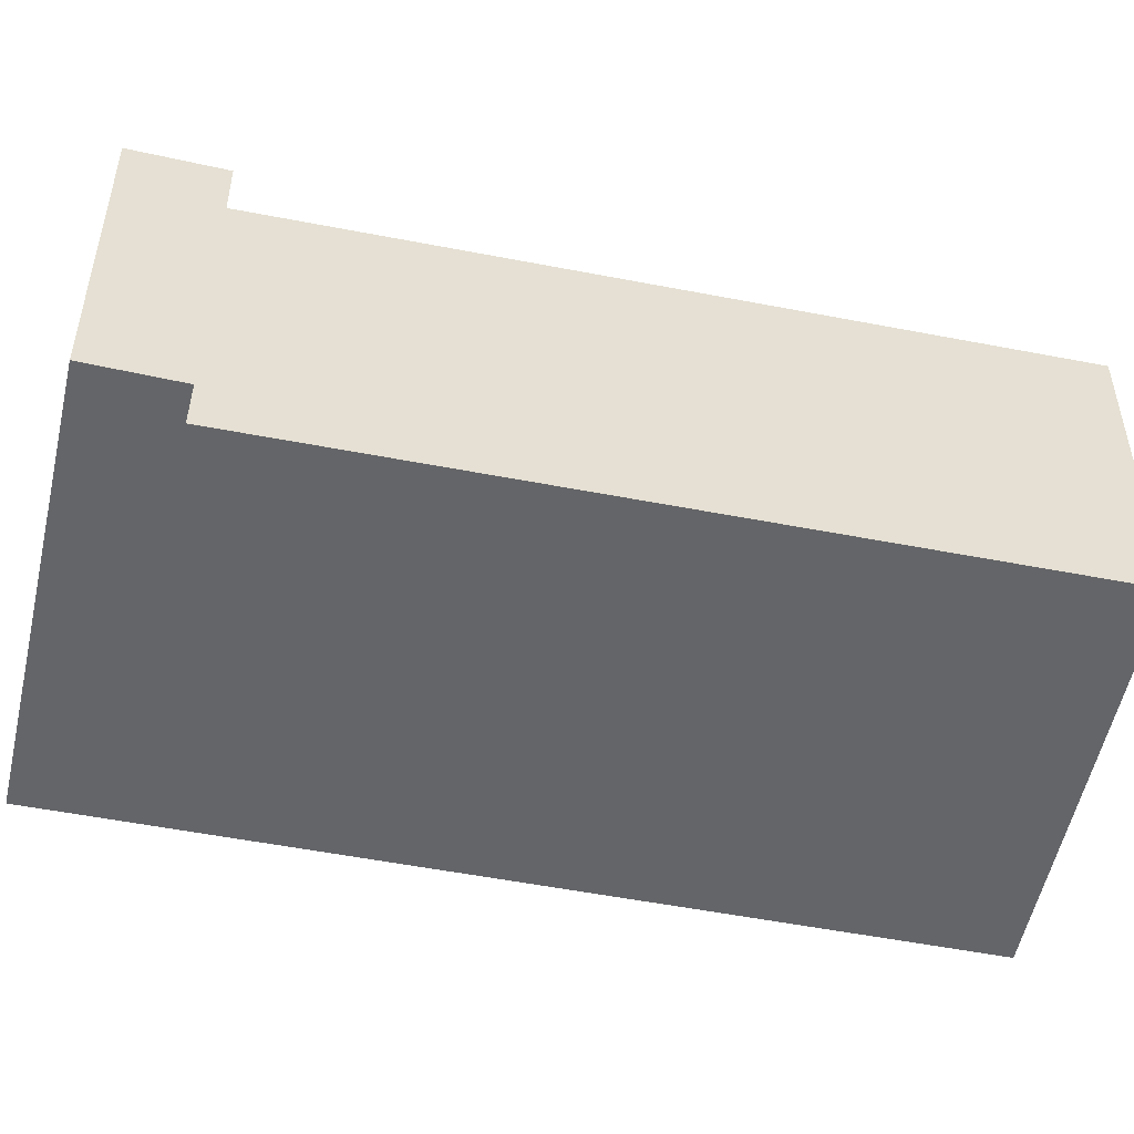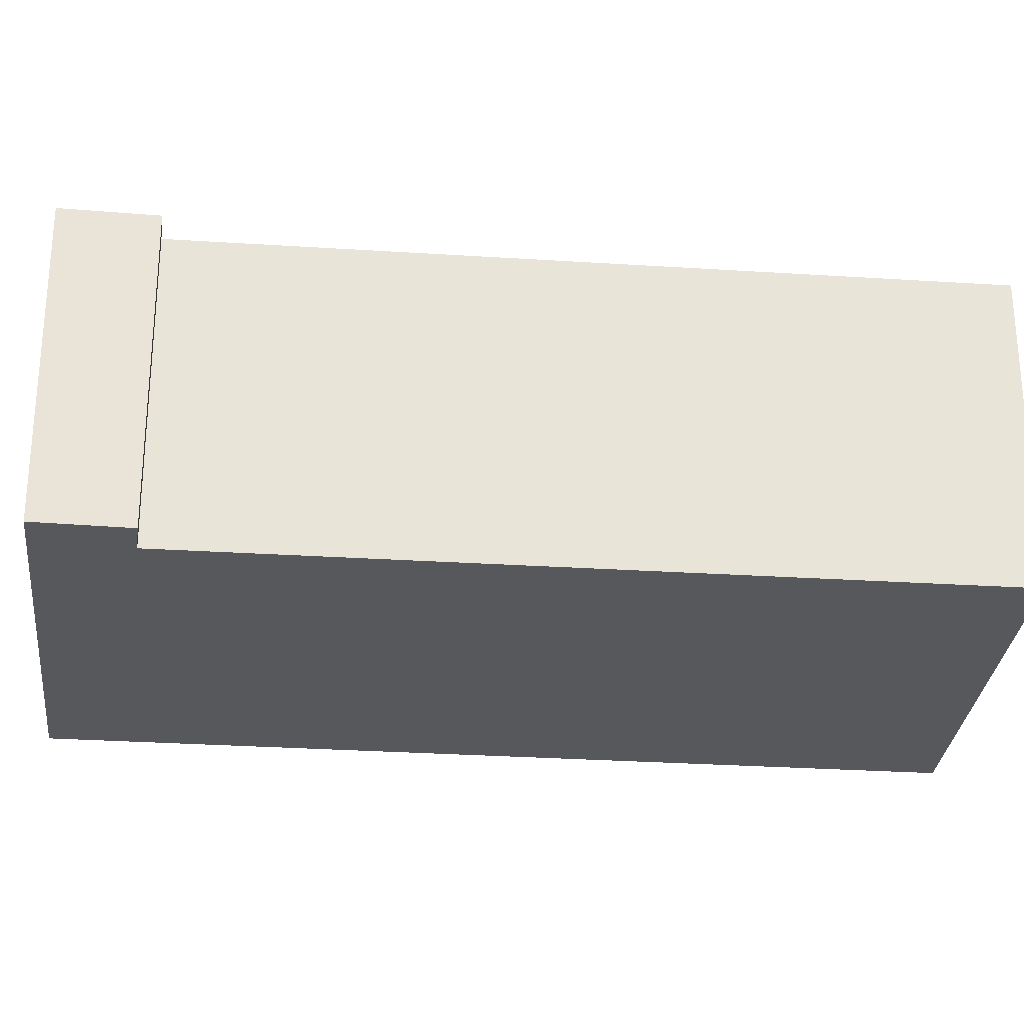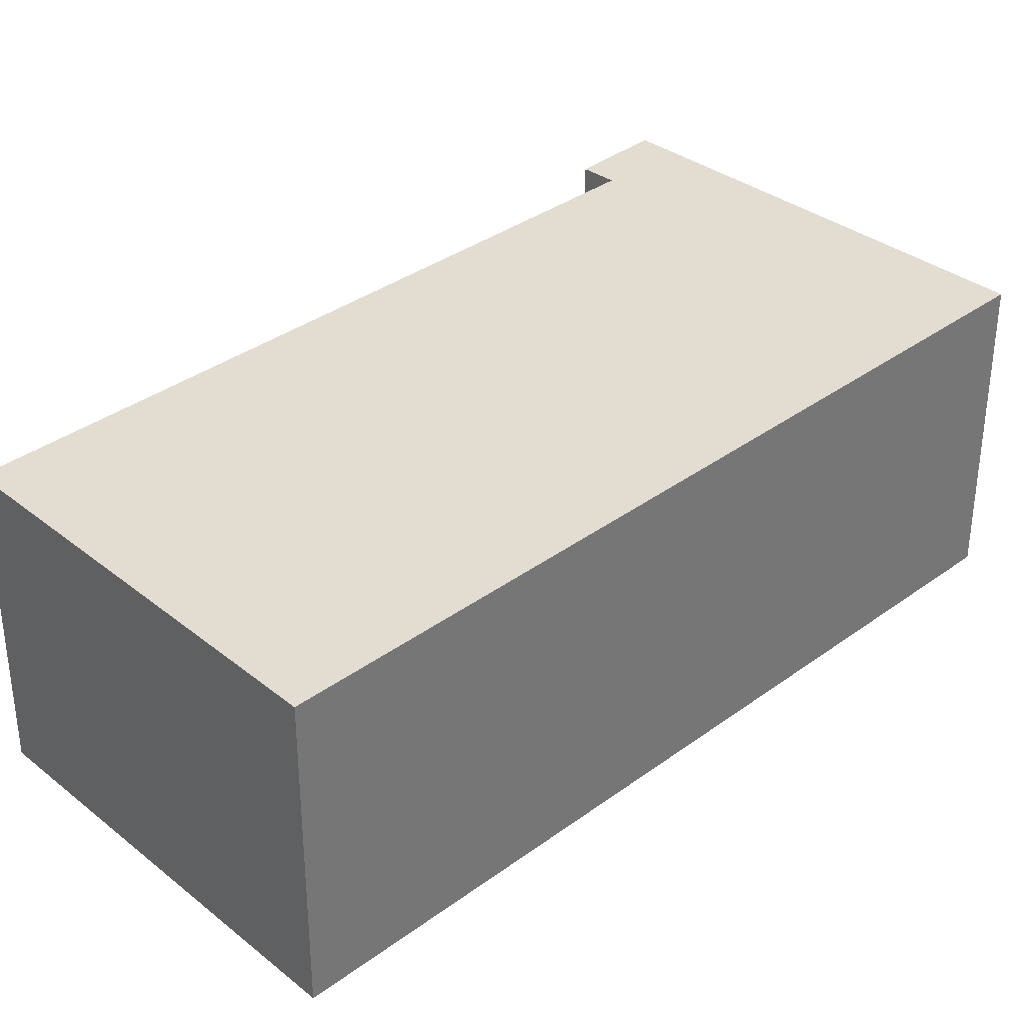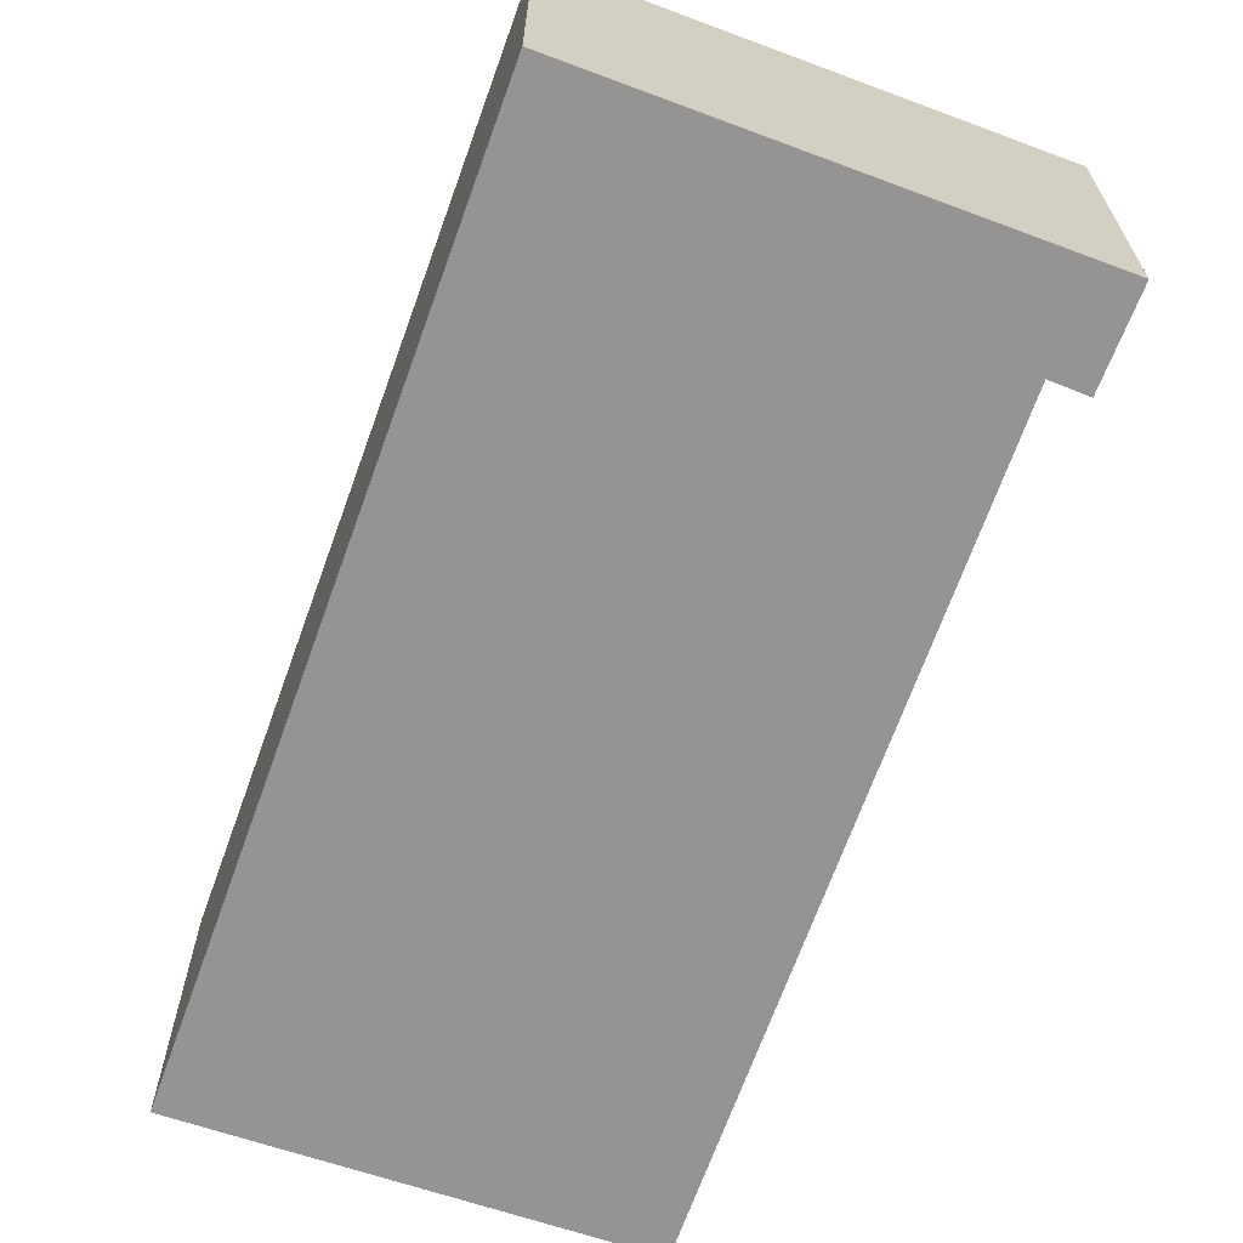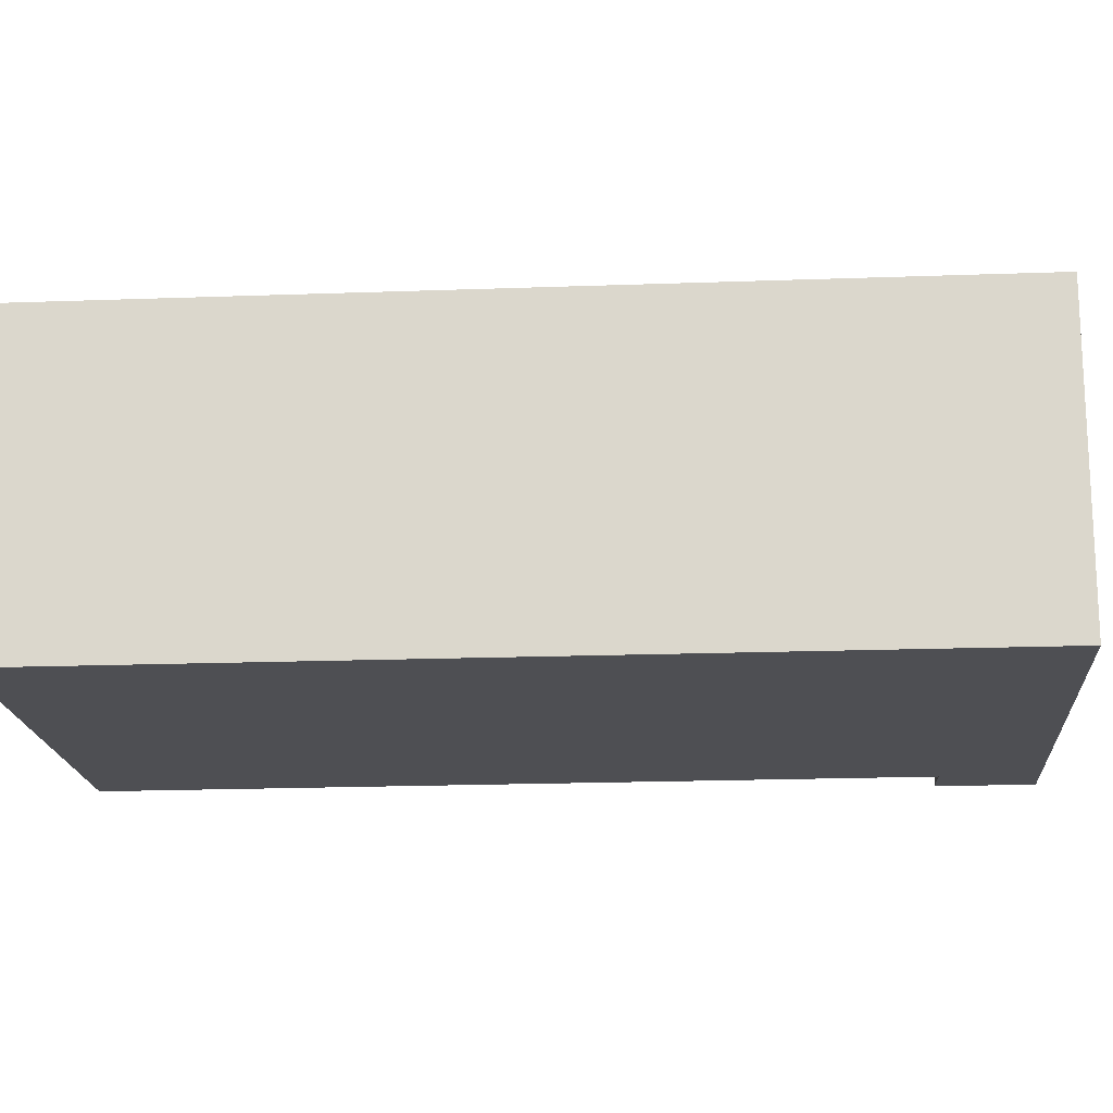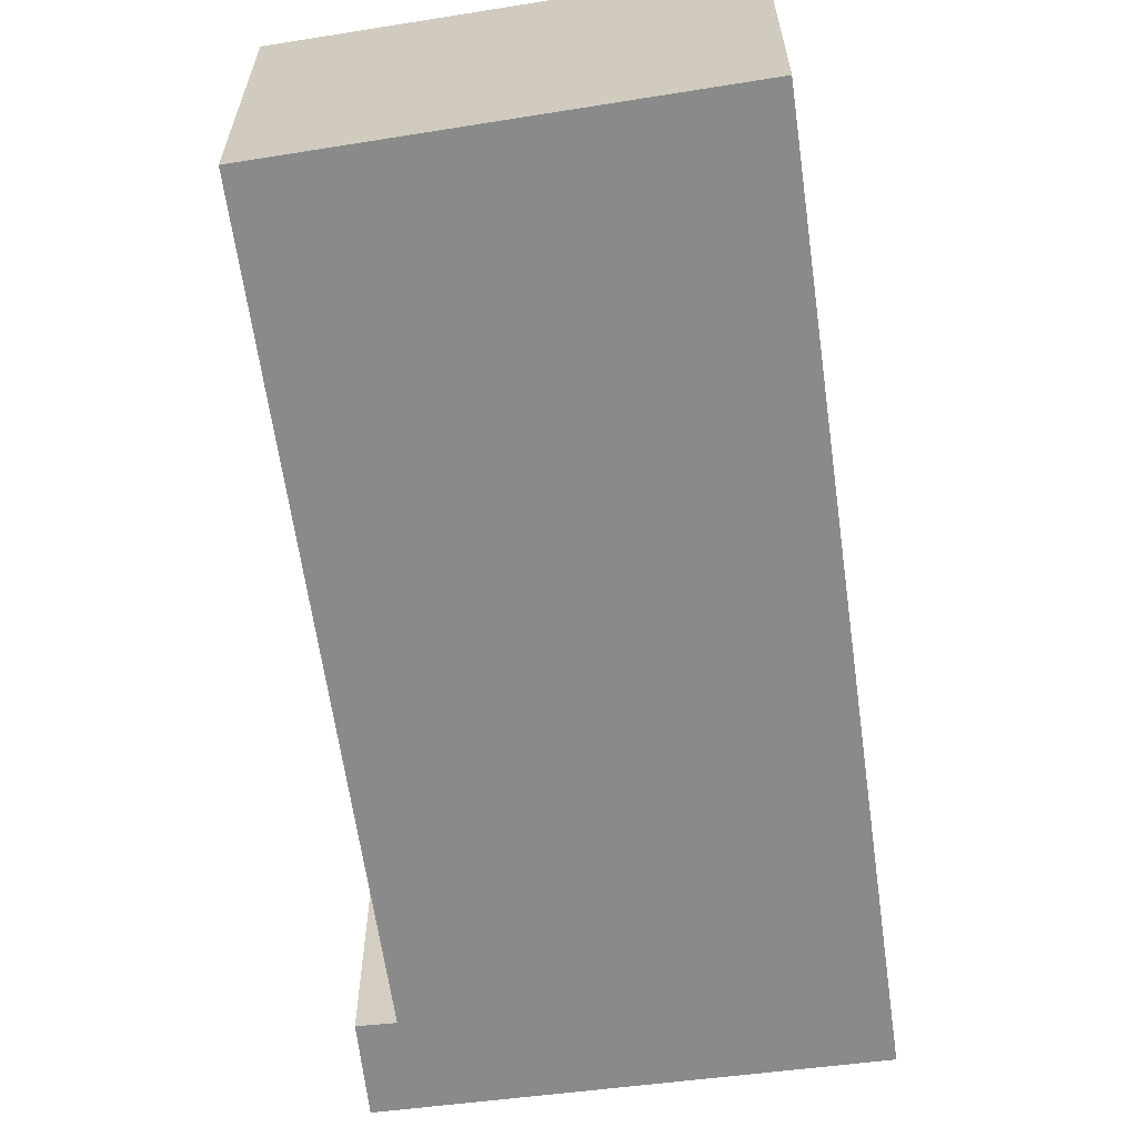
<metadata>
{"format":"obj","ext":"obj","renderer":"f3d","projection":"perspective","resolution":1024,"background":"white","views":[{"elev":-51.5,"azim":-84.7,"up":"+Y"},{"elev":-27.9,"azim":-78.4,"up":"+Y"},{"elev":35.1,"azim":63.1,"up":"+Y"},{"elev":-67.2,"azim":177.7,"up":"+Y"},{"elev":-18.1,"azim":111.6,"up":"+Y"},{"elev":-63.4,"azim":25.4,"up":"+Y"}]}
</metadata>
<code>
v  7.445 3.296 7.373
v  6.332 3.296 7.741
v  7.458 3.296 7.414
v  4.64 3.296 -1.532
v  3.126 3.296 8.671
v  0.685 3.296 0.799
v  0 3.296 2.018e-16
v  0.319 3.296 0.93
v  0 0 0
v  0.319 -5.695e-17 0.93
v  0.685 -4.892e-17 0.799
v  3.126 -5.309e-16 8.671
v  6.332 -4.74e-16 7.741
v  7.458 -4.54e-16 7.414
v  4.64 9.381e-17 -1.532
v  7.445 -4.515e-16 7.373
g defaultobject
f 1 2 3
f 2 1 4
f 2 4 5
f 5 4 6
f 6 4 7
f 6 7 8
f 9 8 7
f 8 9 10
f 11 5 6
f 5 11 12
f 10 6 8
f 6 10 11
f 12 2 5
f 2 12 13
f 2 13 3
f 3 13 14
f 14 1 3
f 1 14 4
f 4 14 15
f 15 14 16
f 15 7 4
f 7 15 9
f 13 16 14
f 16 13 15
f 15 13 12
f 15 12 11
f 15 11 9
f 9 11 10

</code>
